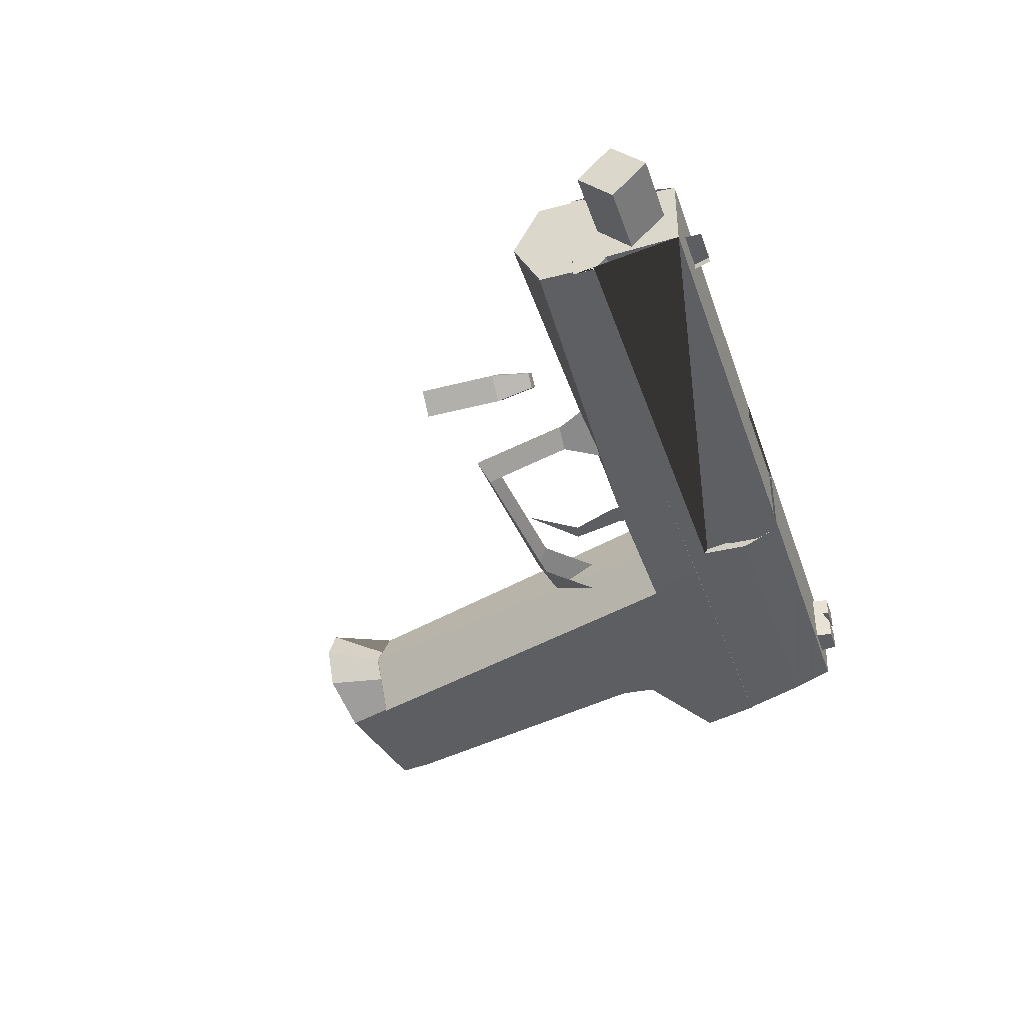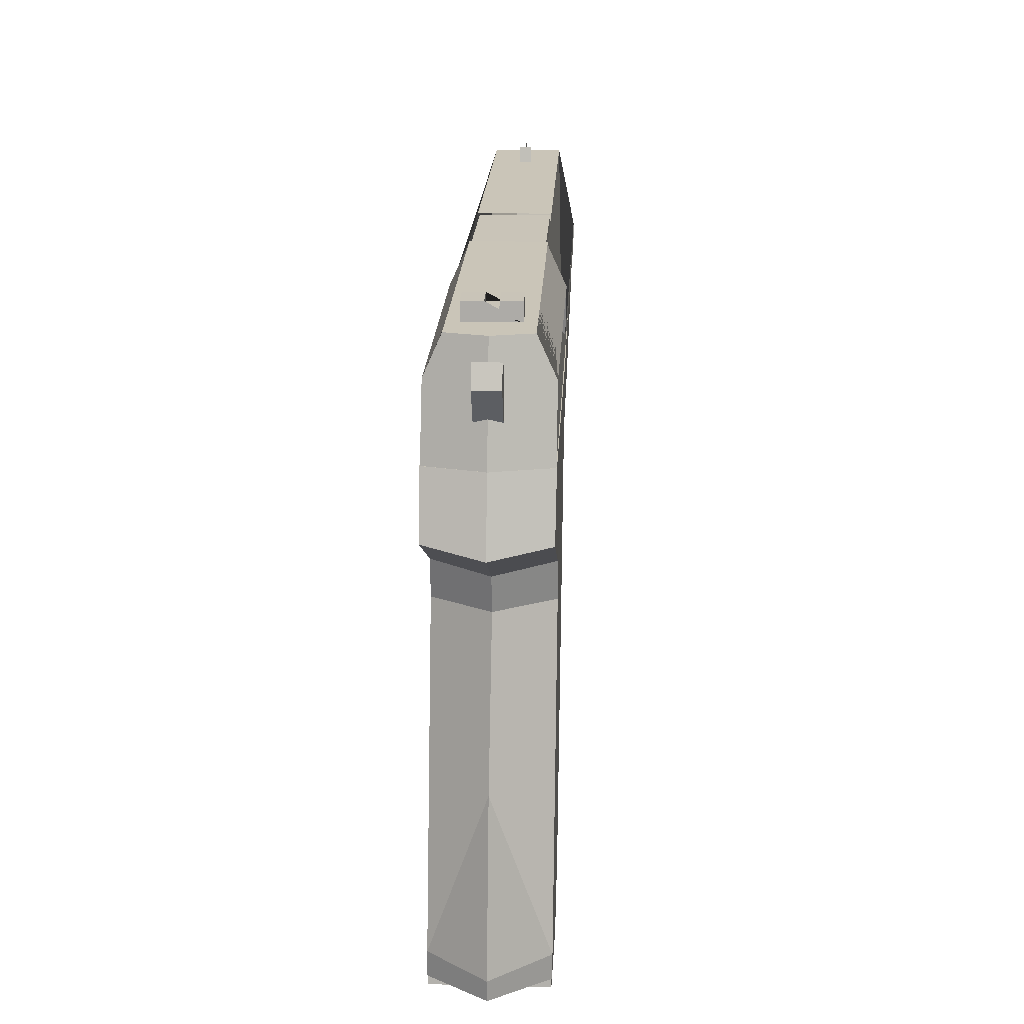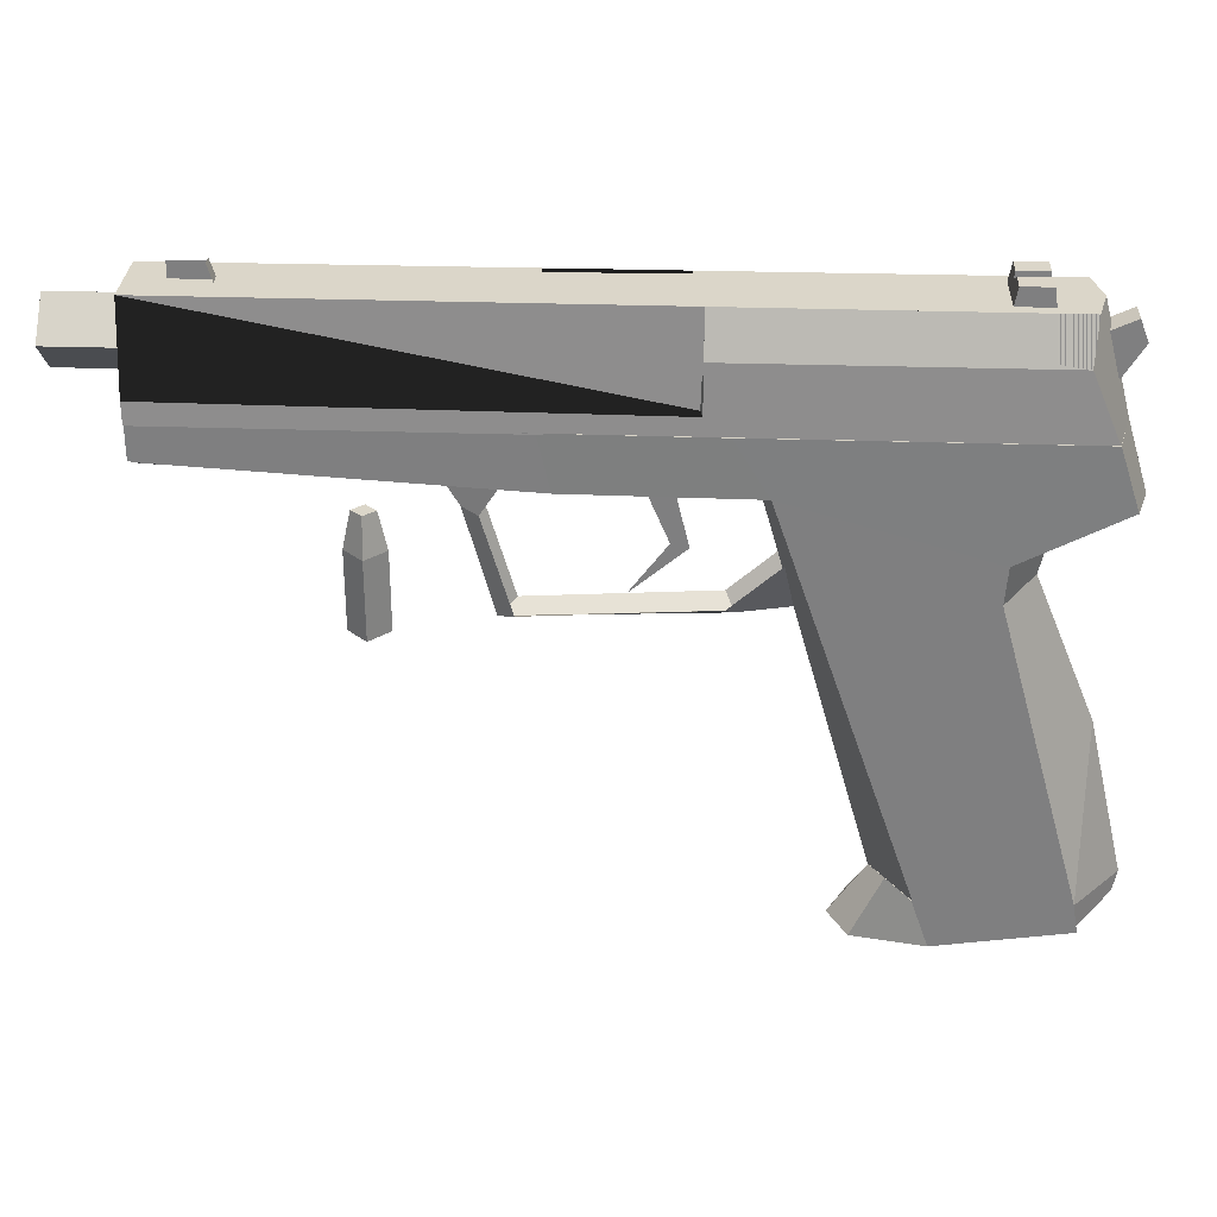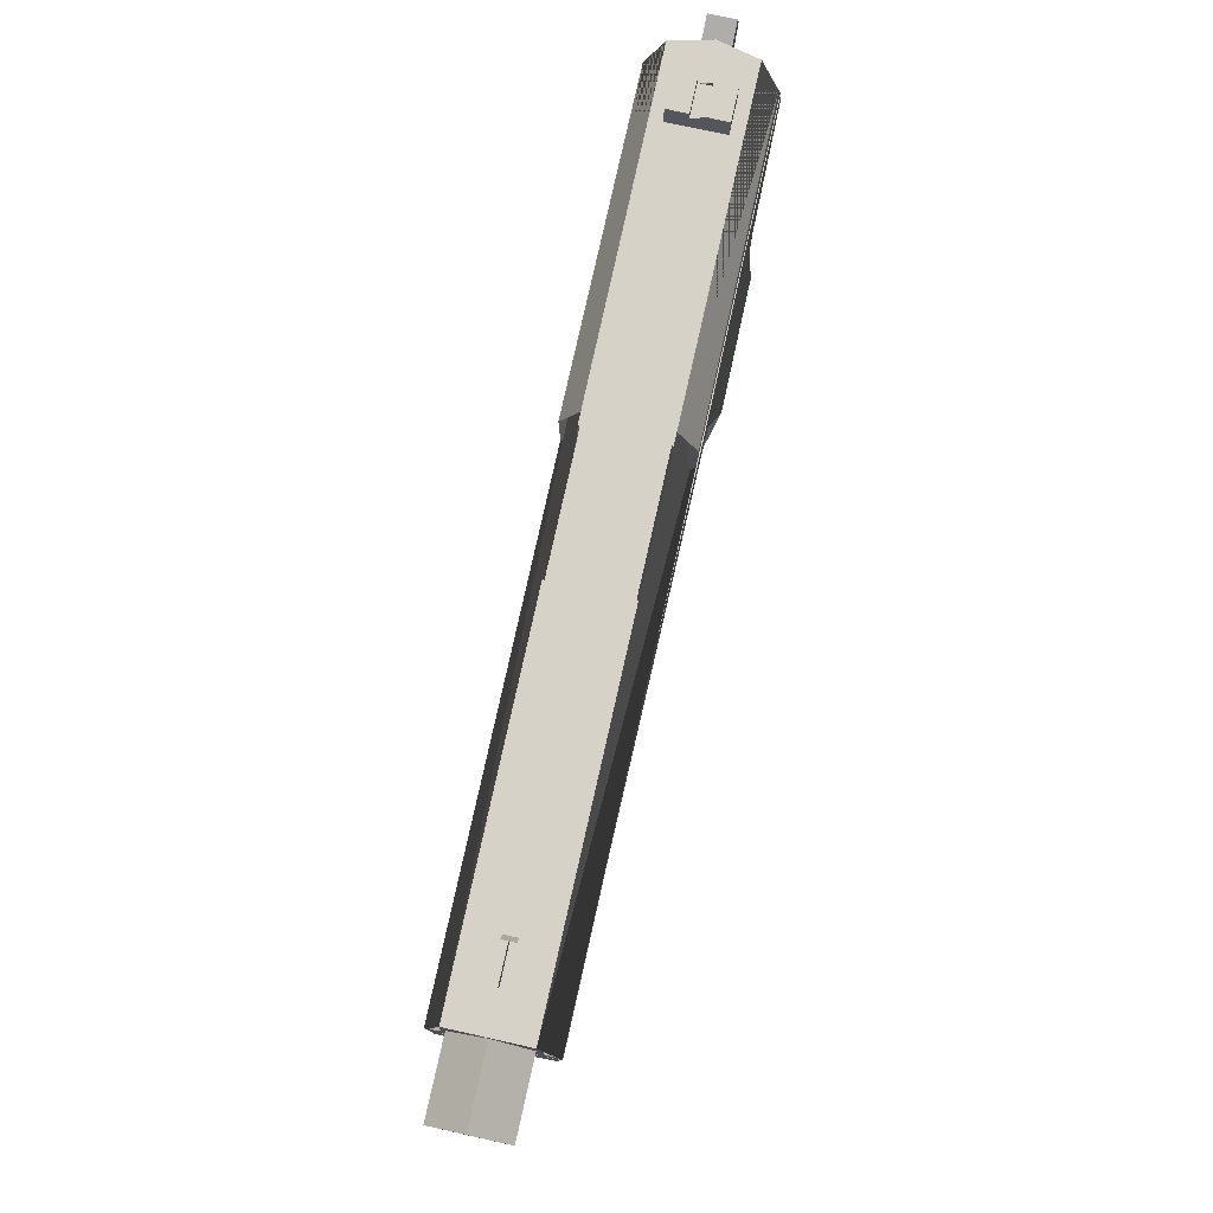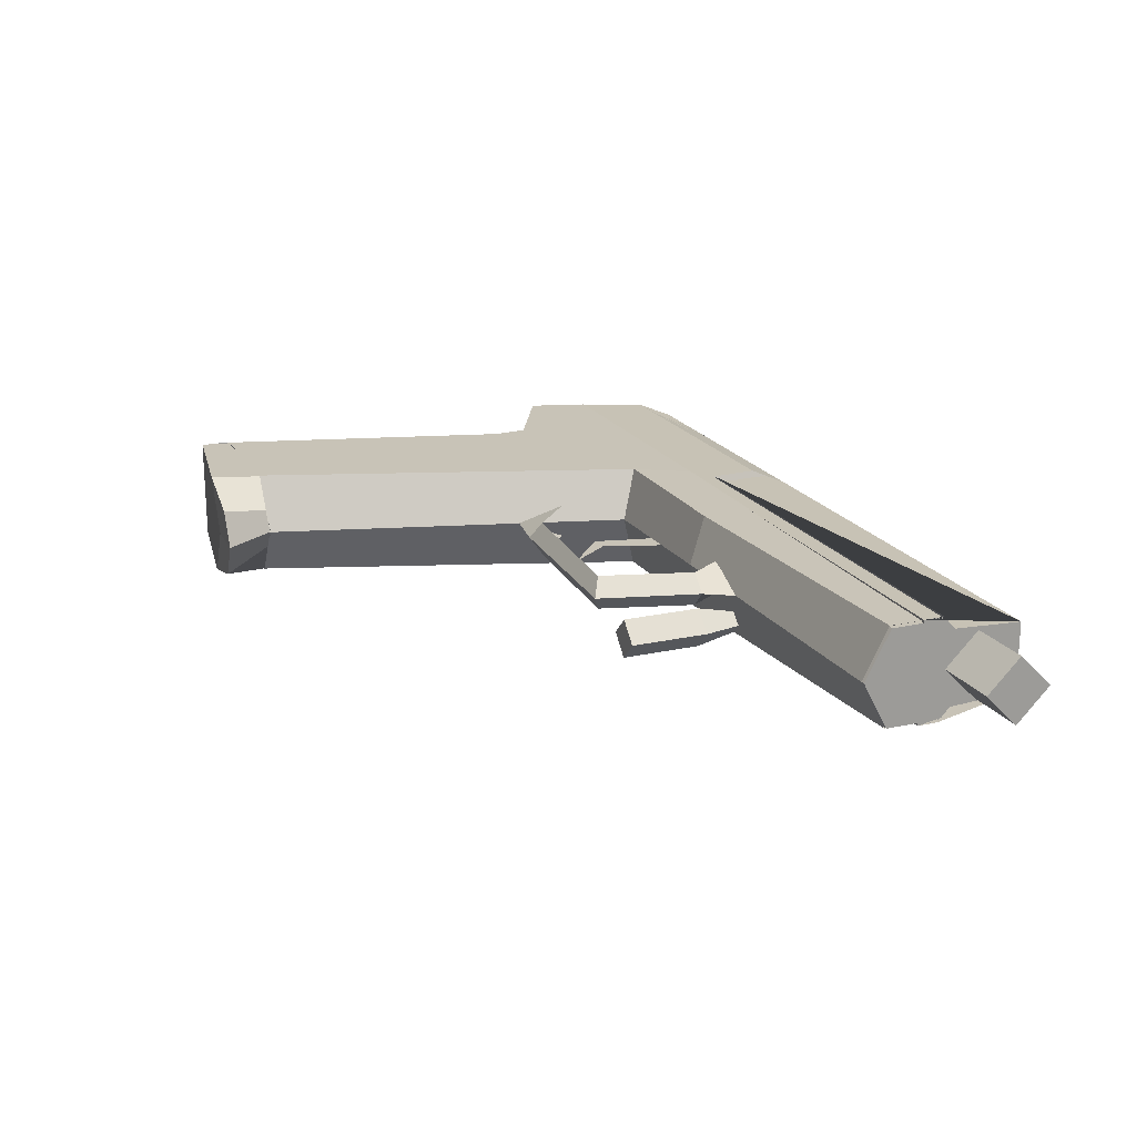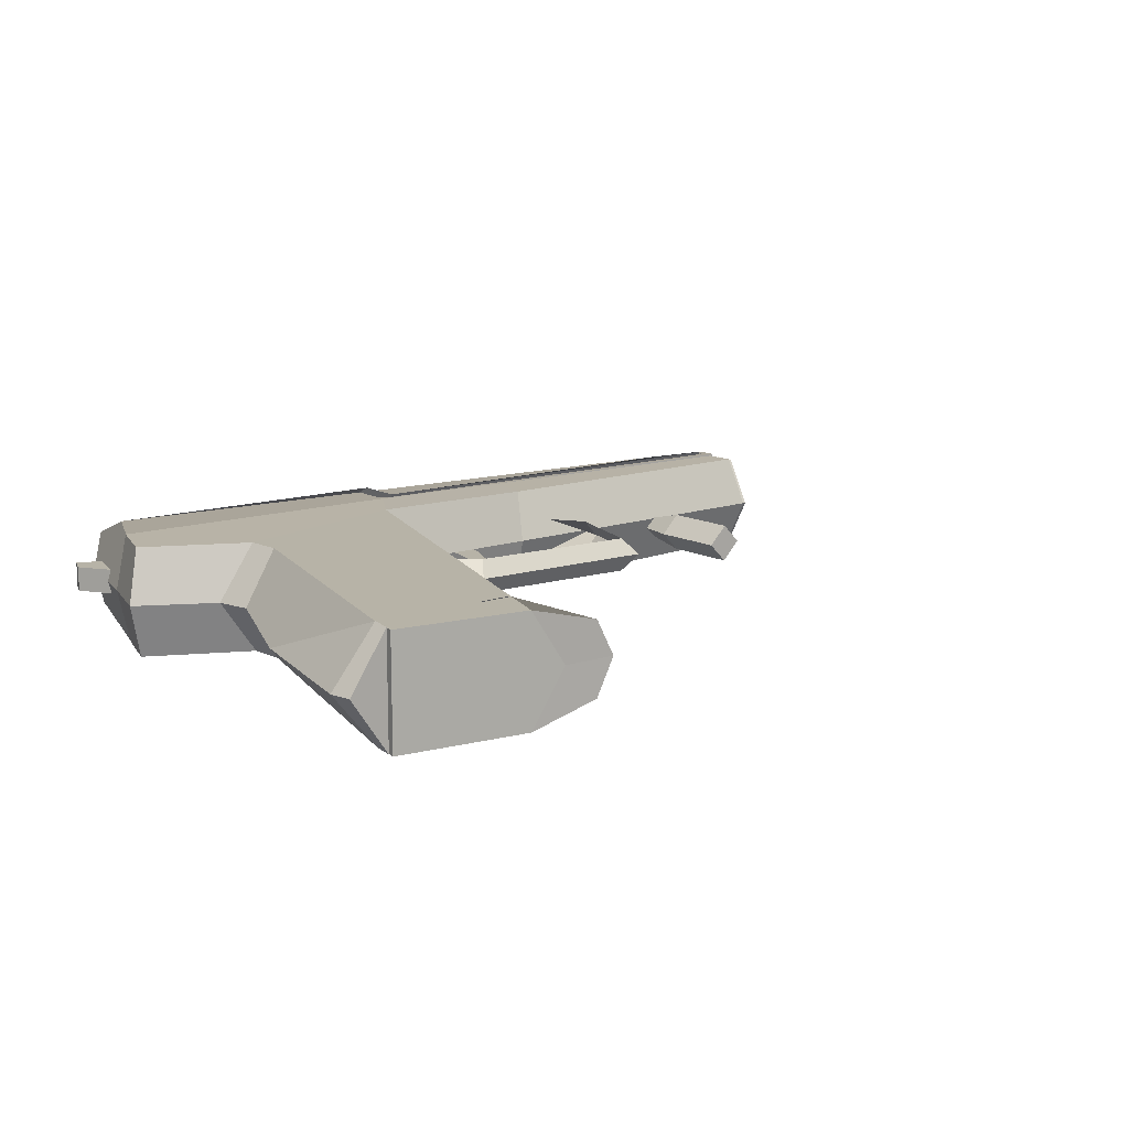
<metadata>
{"format":"obj","ext":"obj","renderer":"f3d","projection":"perspective","resolution":1024,"background":"white","views":[{"elev":-39.1,"azim":108.1,"up":"+Z"},{"elev":20.4,"azim":-87.3,"up":"+Y"},{"elev":29.8,"azim":-177.3,"up":"+Y"},{"elev":77.3,"azim":102.5,"up":"+Y"},{"elev":19.7,"azim":67.5,"up":"+Z"},{"elev":12.6,"azim":-39.1,"up":"+Z"}]}
</metadata>
<code>
o USPBody
v -1.003 0.4642 0.1265
v -0.8123 1.241 0.1265
v 0.8359 1.418 0.117
v 0.8359 1.498 0.1167
v -1.021 0.8284 0
v -0.9008 1.241 0
v 0.8359 1.356 0
v -0.3613 1.372 0.1265
v -0.2845 1.498 0.1265
v -0.2845 1.498 0
v -0.3399 1.337 0
v -0.5522 1.498 0.1265
v -0.5909 0.4649 0
v -0.6763 0.4642 0.1265
v -0.5522 1.498 0
v -1.041 1.36 0.1265
v -1.108 0.4642 0
v 0.07658 1.498 0
v -1.073 1.339 0
v 0.04837 1.374 0.1232
v -1.024 1.498 0
v -0.9949 1.498 0.1277
v -0.6812 0.4642 0
v -0.8063 1.158 0.1265
v -0.8823 1.159 0
v 0.07658 1.498 0.1233
v 0.03905 1.343 0
v -0.2814 1.084 0.04093
v 0.1299 1.06 0.04093
v -0.3 1.057 0
v 0.1673 1.037 0
v 0.1944 1.28 0.04093
v 0.2332 1.28 0
v 0.1411 1.362 0.04093
v 0.2736 1.347 0
v -0.4005 1.191 0.04093
v -0.4176 1.075 0
v -1.003 0.4642 0
v -1.108 0.4642 0
v -1.011 0.413 0.1265
v -1.098 0.413 0
v -1.011 0.413 0
v 0.08772 1.633 0.07807
v 1.003 1.633 0.07807
v 0.08772 1.556 0
v 0.08772 1.711 0
v 1.003 1.556 0
v 1.003 1.711 0
v -0.245 1.5 0.09343
v -0.2084 1.735 0.08059
v 0.0879 1.5 0.09054
v 0.0879 1.733 0.08039
v -0.2264 1.585 0.08417
v -1.003 0.4642 -0.1265
v -0.8123 1.241 -0.1265
v 0.8359 1.418 -0.117
v 0.8359 1.498 -0.1167
v -0.3613 1.372 -0.1265
v -0.2845 1.498 -0.1265
v -0.5522 1.498 -0.1265
v -0.6763 0.4642 -0.1265
v -1.041 1.36 -0.1265
v 0.04837 1.374 -0.1232
v -0.9949 1.498 -0.1277
v -0.8063 1.158 -0.1265
v 0.07658 1.498 -0.1233
v -0.2814 1.084 -0.04093
v 0.1299 1.06 -0.04093
v 0.1944 1.28 -0.04093
v 0.1411 1.362 -0.04093
v -0.4005 1.191 -0.04093
v -1.011 0.413 -0.1265
v 0.08772 1.633 -0.07807
v 1.003 1.633 -0.07807
v -0.245 1.5 -0.09343
v -0.2084 1.735 -0.08129
v 0.0879 1.5 -0.09054
v 0.0879 1.733 -0.08039
v -0.2264 1.585 -0.08417
f 14 8 24 1
f 27 7 3 20
f 19 6 2 16
f 1 24 25 5
f 18 10 9 26
f 13 11 8 14
f 20 26 9 8
f 23 13 14
f 10 15 12 9
f 2 24 8
f 5 17 1
f 21 19 16 22
f 22 16 2 8 9
f 25 24 2 6
f 15 21 22 12
f 3 4 26 20
f 11 27 20 8
f 28 29 31 30
f 31 29 32 33
f 33 32 34 35
f 28 30 37 36
f 17 1 39
f 39 1 40 41
f 40 1 38 42
f 40 42 41
f 45 47 44 43
f 48 46 43 44
f 51 49 53 50 52
f 52 78 77 51
f 61 54 65 58
f 27 63 56 7
f 19 62 55 6
f 54 5 25 65
f 18 66 59 10
f 13 61 58 11
f 63 58 59 66
f 23 61 13
f 10 59 60 15
f 55 58 65
f 5 54 17
f 21 64 62 19
f 64 59 58 55 62
f 25 6 55 65
f 15 60 64 21
f 56 63 66 57
f 11 58 63 27
f 67 30 31 68
f 31 33 69 68
f 33 35 70 69
f 67 71 37 30
f 17 39 54
f 39 41 72 54
f 72 42 38 54
f 72 41 42
f 45 73 74 47
f 48 74 73 46
f 77 78 76 79 75
f 53 49 75 79
f 53 79 76 50
f 52 50 76 78
f 44 47 74 48
o USPSlide
v -0.9949 1.495 0.1267
v -0.9294 1.648 0.1267
v -0.2116 1.573 0.08976
v 0.8441 1.545 0.1214
v 0.8441 1.495 0.1214
v 0.8441 1.573 0.08984
v -0.9388 1.74 0.08703
v 0.8441 1.74 0.08162
v -1.025 1.495 0
v -0.9594 1.74 0
v 0.8441 1.495 0
v 0.8441 1.74 0
v -0.2307 1.539 0.1246
v -0.2307 1.648 0.1265
v -0.2301 1.74 0.08488
v 0.07486 1.74 0.08395
v -0.2054 1.74 0
v -0.2055 1.74 0.08479
v 0.8449 1.357 0
v 0.8445 1.419 0.1141
v 0.8445 1.495 0.1144
v 0.8312 1.357 0
v 0.8307 1.418 0.1141
v 0.8307 1.495 0.1144
v 0.8445 1.495 0.1144
v 0.8445 1.419 0.1141
v 0.8449 1.357 0
v 0.6751 1.74 0
v 0.7642 1.74 0
v 0.6866 1.777 0
v 0.7634 1.777 0
v 0.675 1.74 0.01419
v 0.6866 1.777 0.01419
v 0.675 1.74 -0.01333
v 0.6866 1.777 -0.01333
v -0.9949 1.495 -0.1267
v -0.9294 1.648 -0.1267
v -0.2116 1.573 -0.08976
v 0.8441 1.545 -0.1214
v 0.8441 1.495 -0.1214
v 0.8441 1.573 -0.08984
v -0.9388 1.74 -0.08703
v 0.8441 1.74 -0.08162
v -0.2307 1.539 -0.1246
v -0.2307 1.648 -0.1265
v -0.2301 1.74 -0.08488
v 0.07486 1.74 -0.08395
v -0.2055 1.74 -0.08479
v 0.8445 1.419 -0.1141
v 0.8445 1.495 -0.1144
v 0.8307 1.418 -0.1141
v 0.8307 1.495 -0.1144
v 0.8445 1.495 -0.1144
v 0.8445 1.419 -0.1141
v 0.675 1.74 -0.01419
v 0.6866 1.777 -0.01419
v 0.675 1.74 0.01333
v 0.6866 1.777 0.01333
v -0.8643 1.738 0.06001
v -0.8591 1.779 0.06001
v -0.8643 1.738 -0.05997
v -0.8591 1.779 -0.05997
v -0.8591 1.779 0.01485
v -0.8591 1.779 -0.01415
v -0.8615 1.76 0.01464
v -0.8615 1.76 -0.01395
v -0.7848 1.738 0.06001
v -0.7927 1.779 0.05988
v -0.7855 1.738 -0.05997
v -0.7927 1.779 -0.0601
v -0.7929 1.779 0.01459
v -0.7929 1.779 -0.01442
v -0.7896 1.76 0.01438
v -0.7896 1.76 -0.01421
v -0.2051 1.66 0.08722
v 0.07523 1.66 0.08725
f 90 91 87 85 83 84
f 94 82 92 93
f 88 90 84 80
f 82 92 83 85
f 80 81 86 89 88
f 81 93 94 86
f 87 95 155 154 97 94 86 81 80 84 83 92 82 85
f 97 96 89 86 94
f 99 100 103 102
f 98 99 102 101
f 90 104 105 106
f 100 104 90
f 90 106 98
f 107 108 110 109
f 111 112 114 113
f 90 119 118 120 122 91
f 125 124 123 117
f 88 115 119 90
f 117 120 118 123
f 115 88 89 121 116
f 116 121 125 124
f 122 120 117 123 118 119 115 116 121 125 127 126
f 127 125 121 89 96
f 128 130 131 129
f 98 101 130 128
f 90 106 133 132
f 129 90 132
f 134 136 137 135
f 91 122 126 95 87
f 138 139 142 144 145 143 141 140
f 139 138 146 147
f 140 141 149 148
f 143 145 153 151
f 144 142 150 152
f 142 139 147 150
f 141 143 151 149
f 145 144 152 153
f 146 148 149 151 153 152 150 147
o 9MM
v 0.4223 0.9966 0.04528
v 0.4223 1.178 0.04528
v 0.377 0.9966 0
v 0.377 1.178 0
v 0.4676 0.9966 0
v 0.4676 1.178 0
v 0.4223 1.266 0.02512
v 0.3959 1.266 0
v 0.4487 1.266 0
v 0.4223 0.9966 -0.04528
v 0.4223 1.178 -0.04528
v 0.4223 1.266 -0.02512
f 160 161 157 156
f 156 158 165 160
f 156 157 159 158
f 157 161 164 162
f 159 157 162 163
f 160 165 166 161
f 165 158 159 166
f 166 167 164 161
f 159 163 167 166
f 163 162 164 167
l 159 161
o USPTrigger&Hammer
v -0.1804 1.32 0
v -0.1267 1.313 0
v -0.1816 1.447 0
v -0.09641 1.447 0
v -0.21 1.199 0
v -0.1718 1.208 0
v -0.08826 1.095 0
v -0.9141 1.455 0.02892
v -1.041 1.66 0.02892
v -0.9141 1.455 -0.02805
v -1.041 1.66 -0.02805
v -0.9434 1.672 0.02892
v -1.021 1.708 0.02892
v -0.9434 1.672 -0.02805
v -1.021 1.708 -0.02805
f 168 169 171 170
f 169 168 172 173
f 173 172 174
f 175 176 178 177
f 177 178 182 181
f 181 182 180 179
f 179 180 176 175
f 177 181 179 175
f 182 178 176 180
o USPMag
v -1.003 0.4643 0.09664
v -0.7017 1.505 0.09664
v -0.7012 0.4642 0.09664
v -0.4232 1.559 0.09664
v -1.003 0.4644 0
v -0.7017 1.459 0
v -0.6171 0.4646 0
v -0.3391 1.526 0
v -0.5092 0.3402 0
v -0.6739 0.4645 0.1249
v -0.714 0.349 0.1249
v -0.5916 0.463 0
v -0.5525 0.3402 0.08271
v -1.002 0.4645 0.1249
v -1.015 0.3946 0.1249
v -0.6239 0.4635 0.04842
v -0.591 0.4645 0
v -0.6311 0.3446 0
v -1.003 0.4643 -0.09664
v -0.7017 1.505 -0.09664
v -0.7012 0.4642 -0.09664
v -0.4232 1.559 -0.09664
v -0.6739 0.4645 -0.1249
v -0.714 0.349 -0.1249
v -0.5525 0.3402 -0.08271
v -1.002 0.4645 -0.1249
v -1.015 0.3946 -0.1249
v -0.6239 0.4635 -0.04842
f 189 190 186 185
f 185 186 184 183
f 192 193 195 198
f 190 188 184 186
f 183 184 188 187
f 193 192 196 197
f 209 197 196 187 208
f 199 192 198 194
f 199 187 196 192
f 191 194 198 195
f 193 200 191 195
f 189 203 204 190
f 203 201 202 204
f 205 210 207 206
f 190 204 202 188
f 201 187 188 202
f 206 209 208 205
f 199 194 210 205
f 199 205 208 187
f 191 207 210 194
f 206 207 191 200
f 197 209 206 200 193

</code>
